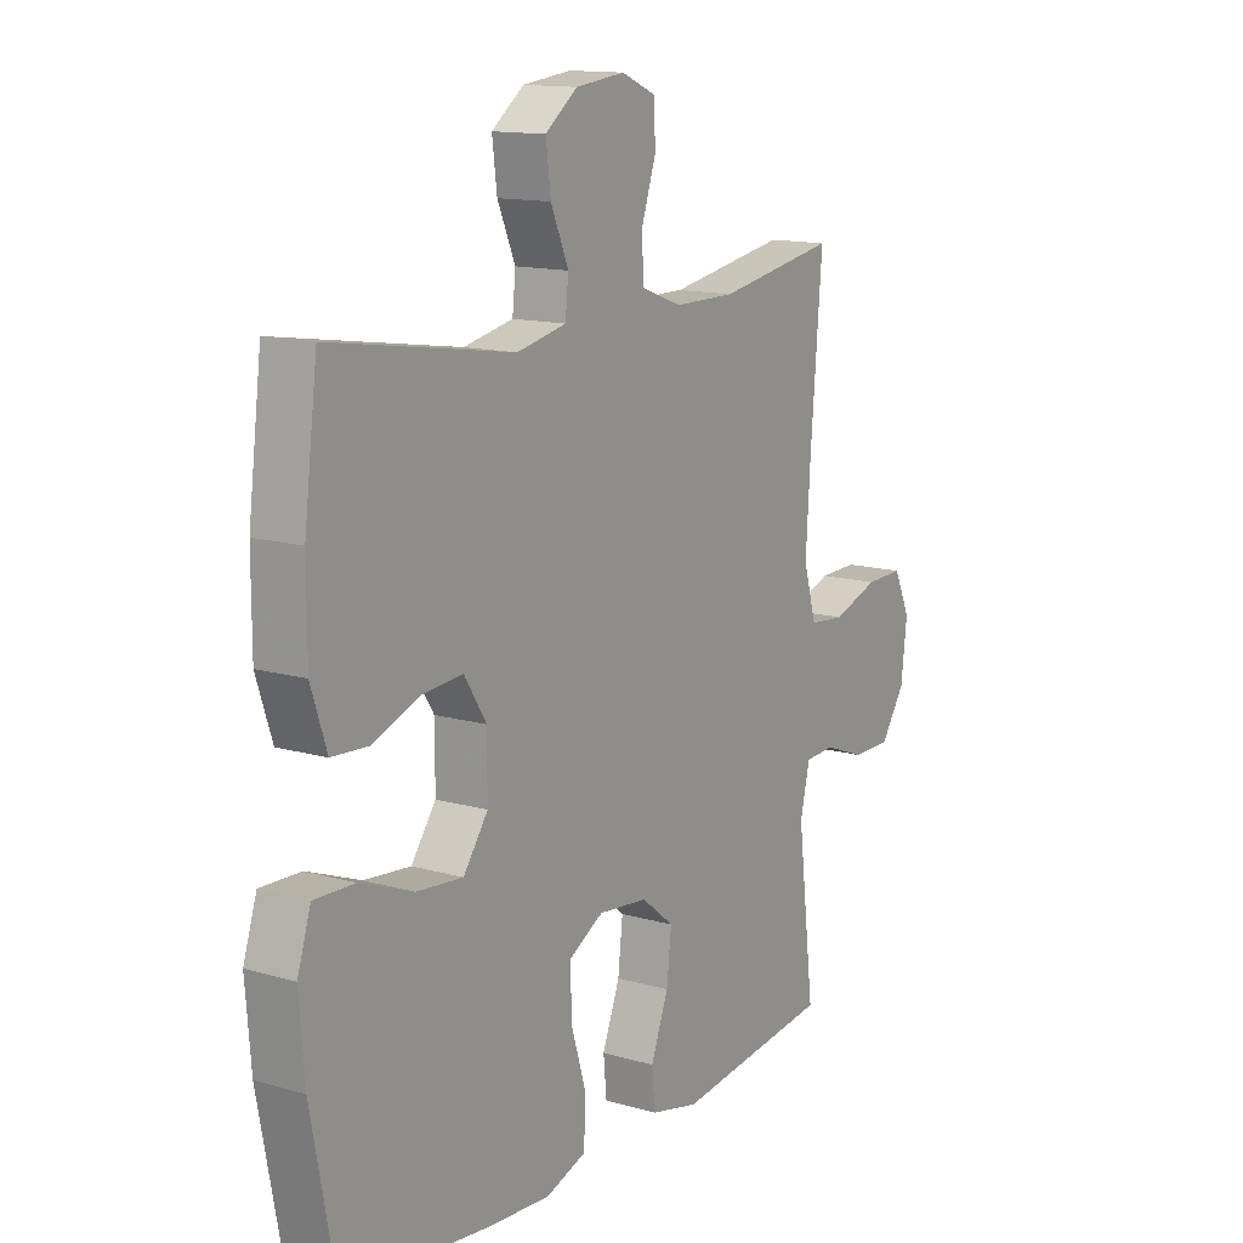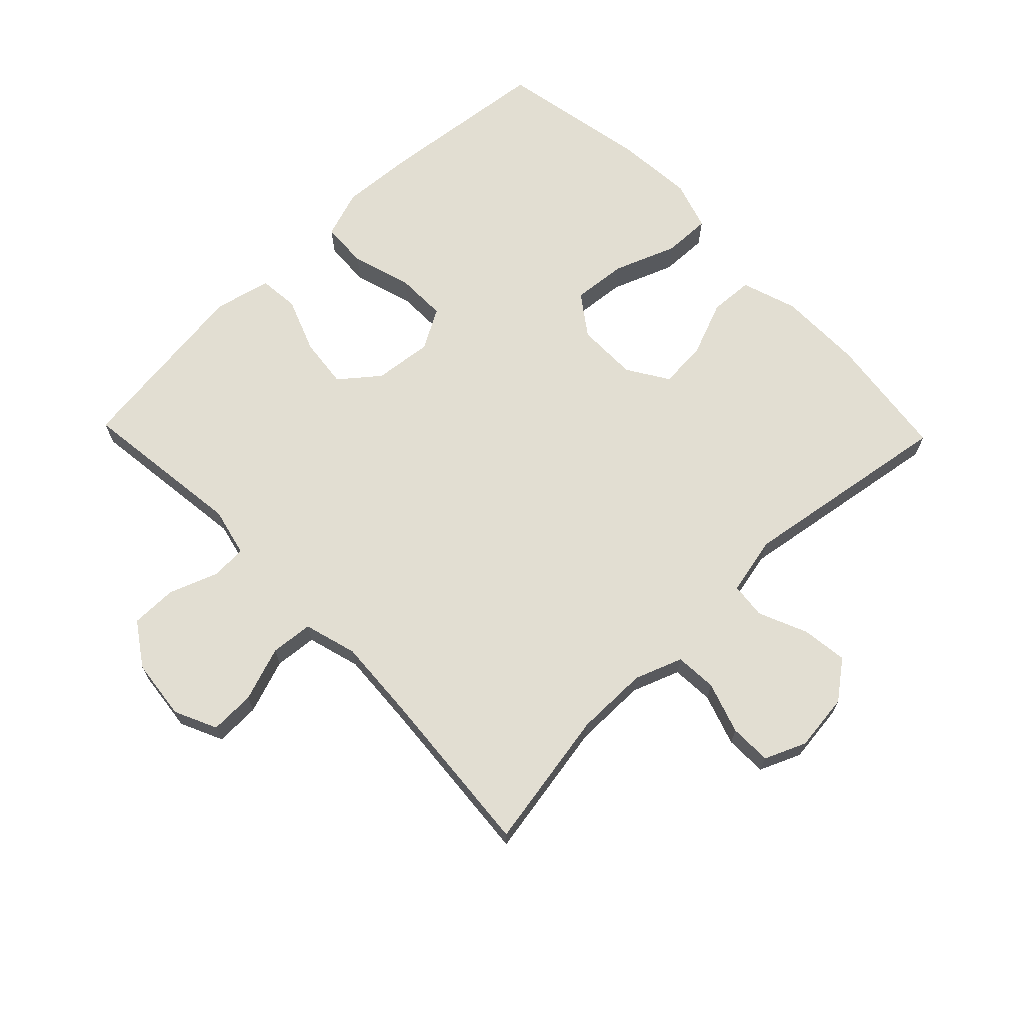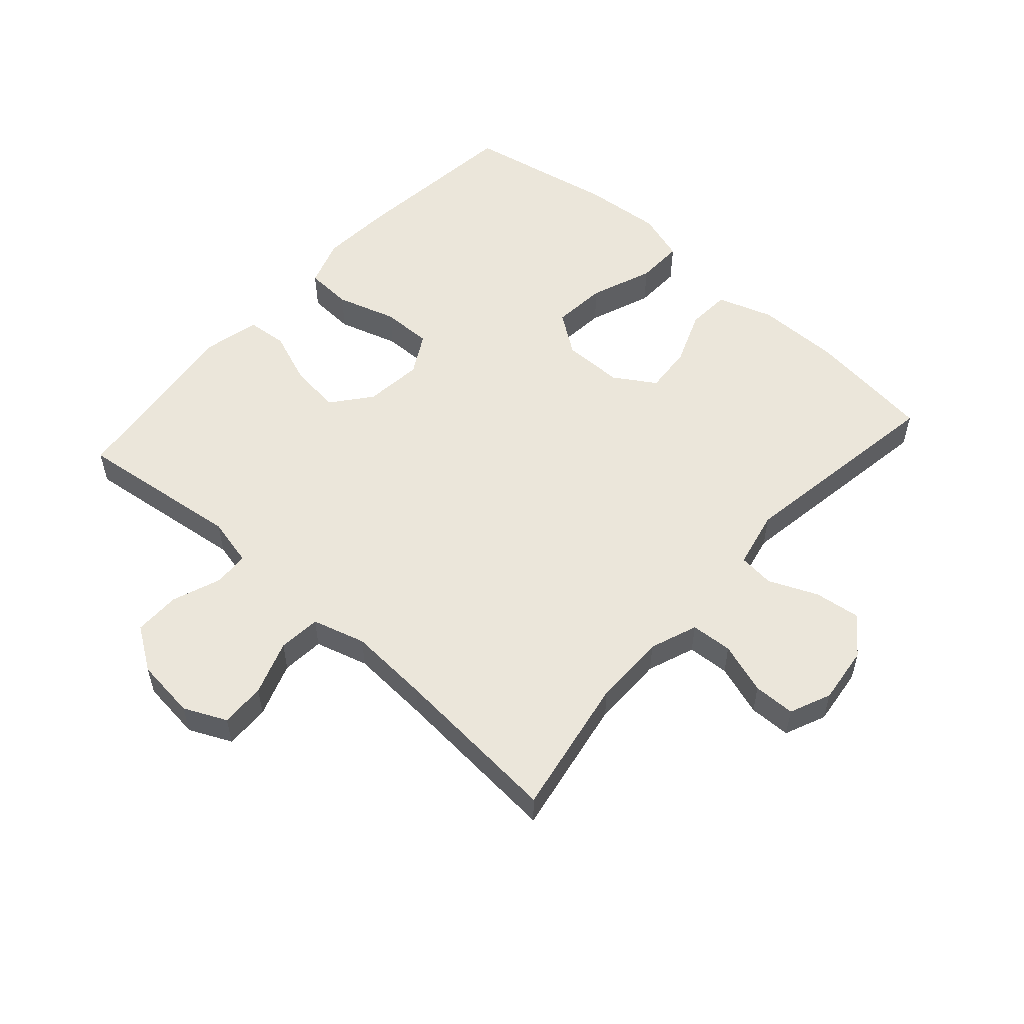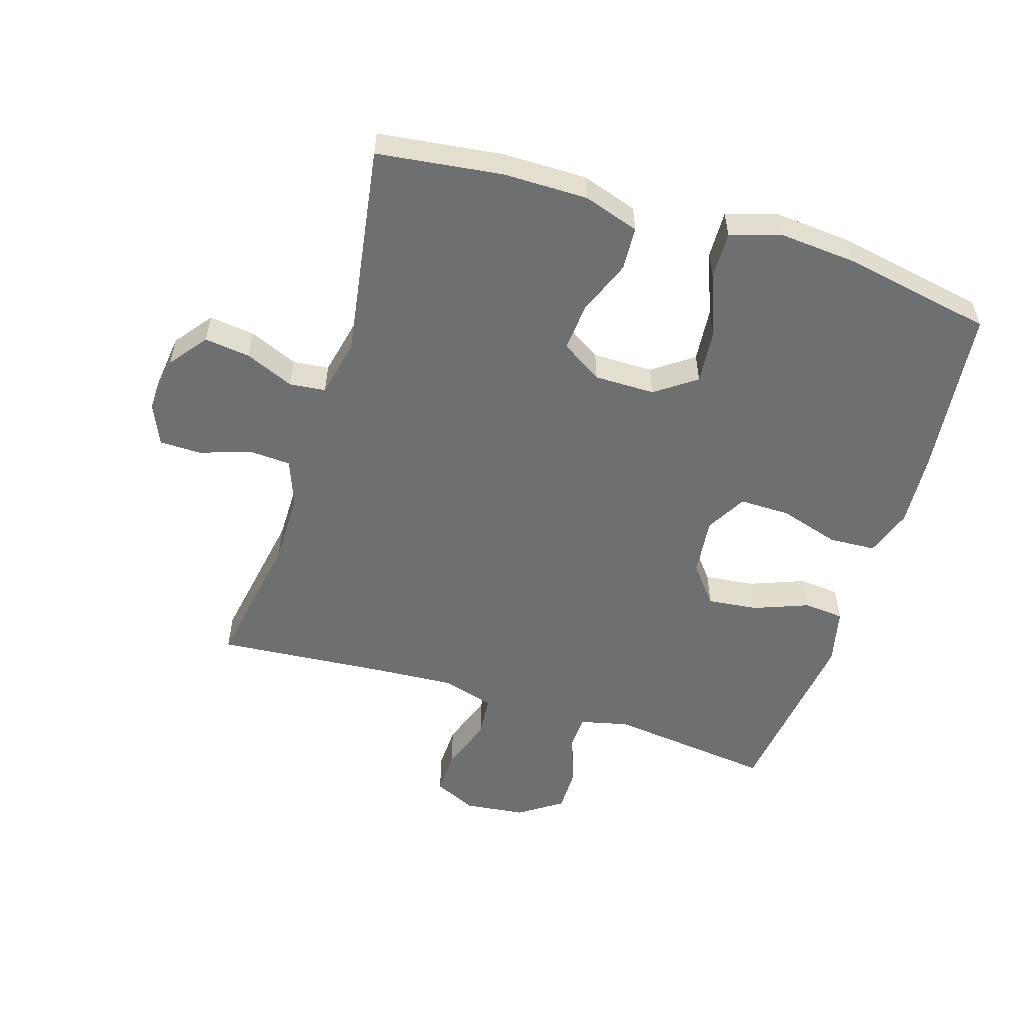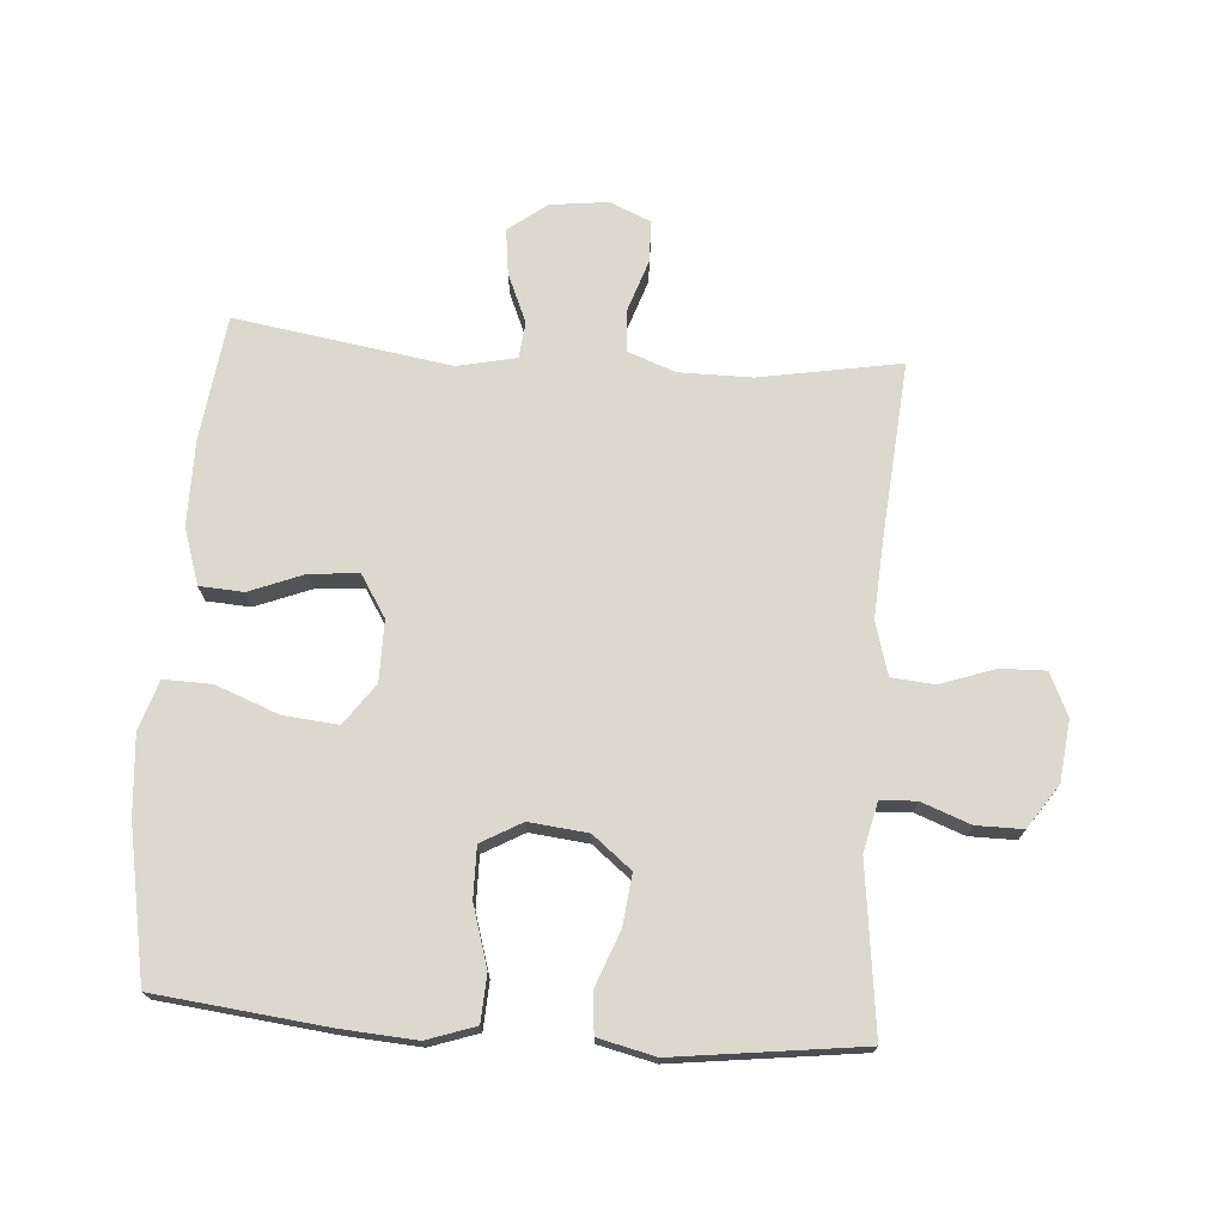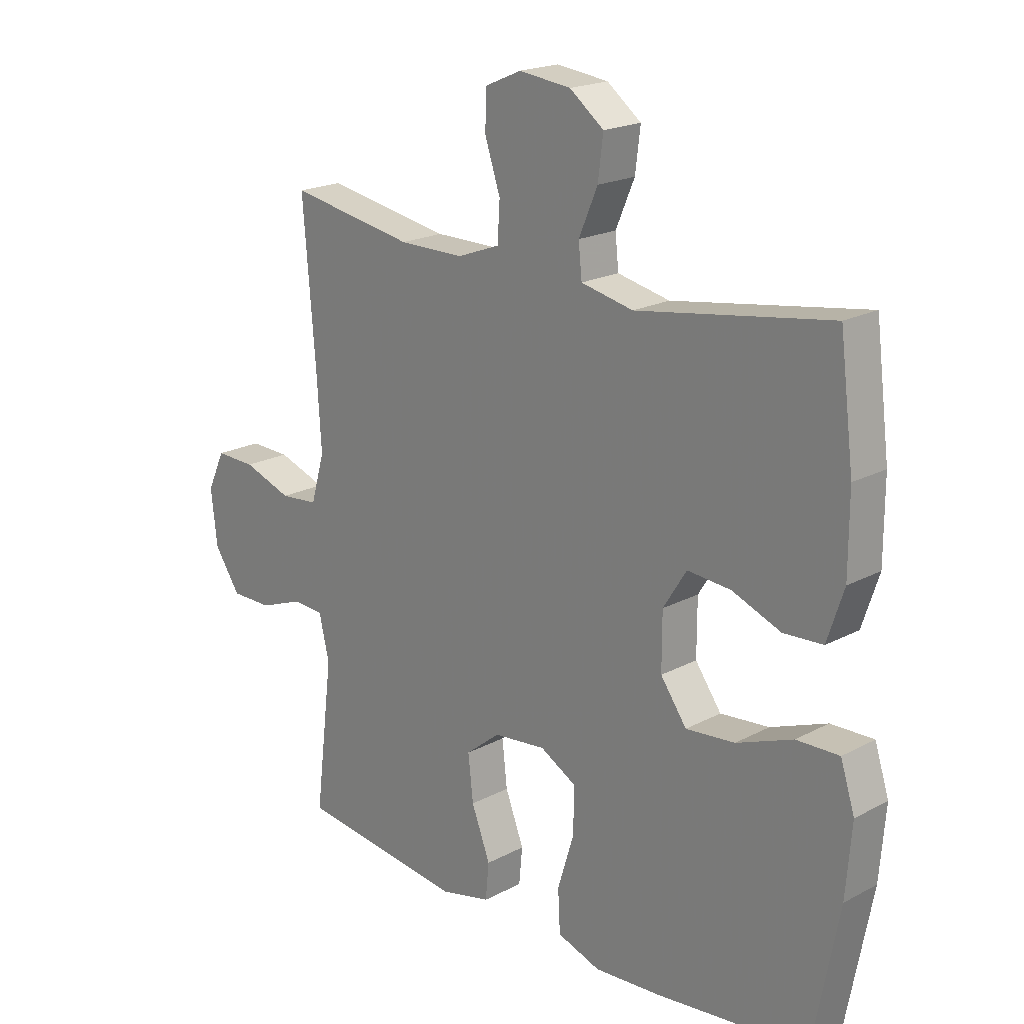
<metadata>
{"format":"obj","ext":"obj","renderer":"f3d","projection":"perspective","resolution":1024,"background":"white","views":[{"elev":13.6,"azim":122.9,"up":"+Z"},{"elev":67.9,"azim":-44.0,"up":"+Y"},{"elev":54.7,"azim":-48.3,"up":"+Y"},{"elev":-54.5,"azim":72.7,"up":"+Y"},{"elev":72.4,"azim":-175.8,"up":"+Y"},{"elev":19.8,"azim":45.6,"up":"+Z"}]}
</metadata>
<code>
v -0.5 0.07 -0.5
v -0.468 0.07 -0.238
v -0.486 0.07 -0.161
v -0.542 0.07 -0.158
v -0.619 0.07 -0.187
v -0.692 0.07 -0.187
v -0.738 0.07 -0.119
v -0.749 0.07 -0.023
v -0.718 0.07 0.044
v -0.647 0.07 0.042
v -0.561 0.07 0.012
v -0.494 0.07 0.018
v -0.47 0.07 0.102
v -0.478 0.07 0.23
v -0.5 0.07 0.5
v -0.279 0.07 0.461
v -0.164 0.07 0.461
v -0.089 0.07 0.489
v -0.085 0.07 0.555
v -0.112 0.07 0.636
v -0.111 0.07 0.702
v -0.046 0.07 0.73
v 0.045 0.07 0.719
v 0.105 0.07 0.673
v 0.096 0.07 0.601
v 0.063 0.07 0.524
v 0.069 0.07 0.467
v 0.161 0.07 0.447
v 0.5 0.07 0.5
v 0.525 0.07 0.303
v 0.525 0.07 0.169
v 0.496 0.07 0.081
v 0.427 0.07 0.077
v 0.341 0.07 0.111
v 0.265 0.07 0.117
v 0.224 0.07 0.052
v 0.224 0.07 -0.044
v 0.27 0.07 -0.108
v 0.356 0.07 -0.1
v 0.455 0.07 -0.062
v 0.53 0.07 -0.06
v 0.555 0.07 -0.138
v 0.545 0.07 -0.262
v 0.5 0.07 -0.5
v 0.231 0.07 -0.53
v 0.114 0.07 -0.538
v 0.038 0.07 -0.512
v 0.034 0.07 -0.438
v 0.063 0.07 -0.343
v 0.064 0.07 -0.263
v 0 0.07 -0.227
v -0.092 0.07 -0.237
v -0.153 0.07 -0.286
v -0.144 0.07 -0.366
v -0.111 0.07 -0.452
v -0.117 0.07 -0.516
v -0.207 0.07 -0.537
v -0.5 0 -0.5
v -0.468 0 -0.238
v -0.486 0 -0.161
v -0.542 0 -0.158
v -0.619 0 -0.187
v -0.692 0 -0.187
v -0.738 0 -0.119
v -0.749 0 -0.023
v -0.718 0 0.044
v -0.647 0 0.042
v -0.561 0 0.012
v -0.494 0 0.018
v -0.47 0 0.102
v -0.478 0 0.23
v -0.5 0 0.5
v -0.279 0 0.461
v -0.164 0 0.461
v -0.089 0 0.489
v -0.085 0 0.555
v -0.112 0 0.636
v -0.111 0 0.702
v -0.046 0 0.73
v 0.045 0 0.719
v 0.105 0 0.673
v 0.096 0 0.601
v 0.063 0 0.524
v 0.069 0 0.467
v 0.161 0 0.447
v 0.5 0 0.5
v 0.525 0 0.303
v 0.525 0 0.169
v 0.496 0 0.081
v 0.427 0 0.077
v 0.341 0 0.111
v 0.265 0 0.117
v 0.224 0 0.052
v 0.224 0 -0.044
v 0.27 0 -0.108
v 0.356 0 -0.1
v 0.455 0 -0.062
v 0.53 0 -0.06
v 0.555 0 -0.138
v 0.545 0 -0.262
v 0.5 0 -0.5
v 0.231 0 -0.53
v 0.114 0 -0.538
v 0.038 0 -0.512
v 0.034 0 -0.438
v 0.063 0 -0.343
v 0.064 0 -0.263
v 0 0 -0.227
v -0.092 0 -0.237
v -0.153 0 -0.286
v -0.144 0 -0.366
v -0.111 0 -0.452
v -0.117 0 -0.516
v -0.207 0 -0.537
f 54 55 56 57
f 53 54 57 1
f 52 53 1 2
f 51 52 2 3
f 46 47 48 49
f 46 49 50
f 45 46 50
f 44 45 50
f 43 44 50 51
f 39 40 41 42
f 38 39 42 43
f 31 32 33 34
f 31 34 35
f 28 29 30 31
f 27 28 31 35
f 23 24 25 26
f 21 22 23 26
f 19 20 21 26
f 18 19 26 27
f 17 18 27 35
f 14 15 16
f 13 14 16 17
f 12 13 17 35
f 8 9 10 11
f 8 11 12
f 4 5 6 7
f 3 4 7 8
f 38 43 51 3
f 8 12 35 36
f 8 36 37
f 3 8 37 38
f 114 113 112 111
f 58 114 111 110
f 59 58 110 109
f 60 59 109 108
f 106 105 104 103
f 107 106 103
f 107 103 102
f 107 102 101
f 108 107 101 100
f 99 98 97 96
f 100 99 96 95
f 91 90 89 88
f 92 91 88
f 88 87 86 85
f 92 88 85 84
f 83 82 81 80
f 83 80 79 78
f 83 78 77 76
f 84 83 76 75
f 92 84 75 74
f 73 72 71
f 74 73 71 70
f 92 74 70 69
f 68 67 66 65
f 69 68 65
f 64 63 62 61
f 65 64 61 60
f 60 108 100 95
f 93 92 69 65
f 94 93 65
f 95 94 65 60
f 1 58 59 2
f 2 59 60 3
f 3 60 61 4
f 4 61 62 5
f 5 62 63 6
f 6 63 64 7
f 7 64 65 8
f 8 65 66 9
f 9 66 67 10
f 10 67 68 11
f 11 68 69 12
f 12 69 70 13
f 13 70 71 14
f 14 71 72 15
f 15 72 73 16
f 16 73 74 17
f 17 74 75 18
f 18 75 76 19
f 19 76 77 20
f 20 77 78 21
f 21 78 79 22
f 22 79 80 23
f 23 80 81 24
f 24 81 82 25
f 25 82 83 26
f 26 83 84 27
f 27 84 85 28
f 28 85 86 29
f 29 86 87 30
f 30 87 88 31
f 31 88 89 32
f 32 89 90 33
f 33 90 91 34
f 34 91 92 35
f 35 92 93 36
f 36 93 94 37
f 37 94 95 38
f 38 95 96 39
f 39 96 97 40
f 40 97 98 41
f 41 98 99 42
f 42 99 100 43
f 43 100 101 44
f 44 101 102 45
f 45 102 103 46
f 46 103 104 47
f 47 104 105 48
f 48 105 106 49
f 49 106 107 50
f 50 107 108 51
f 51 108 109 52
f 52 109 110 53
f 53 110 111 54
f 54 111 112 55
f 55 112 113 56
f 56 113 114 57
f 57 114 58 1

</code>
